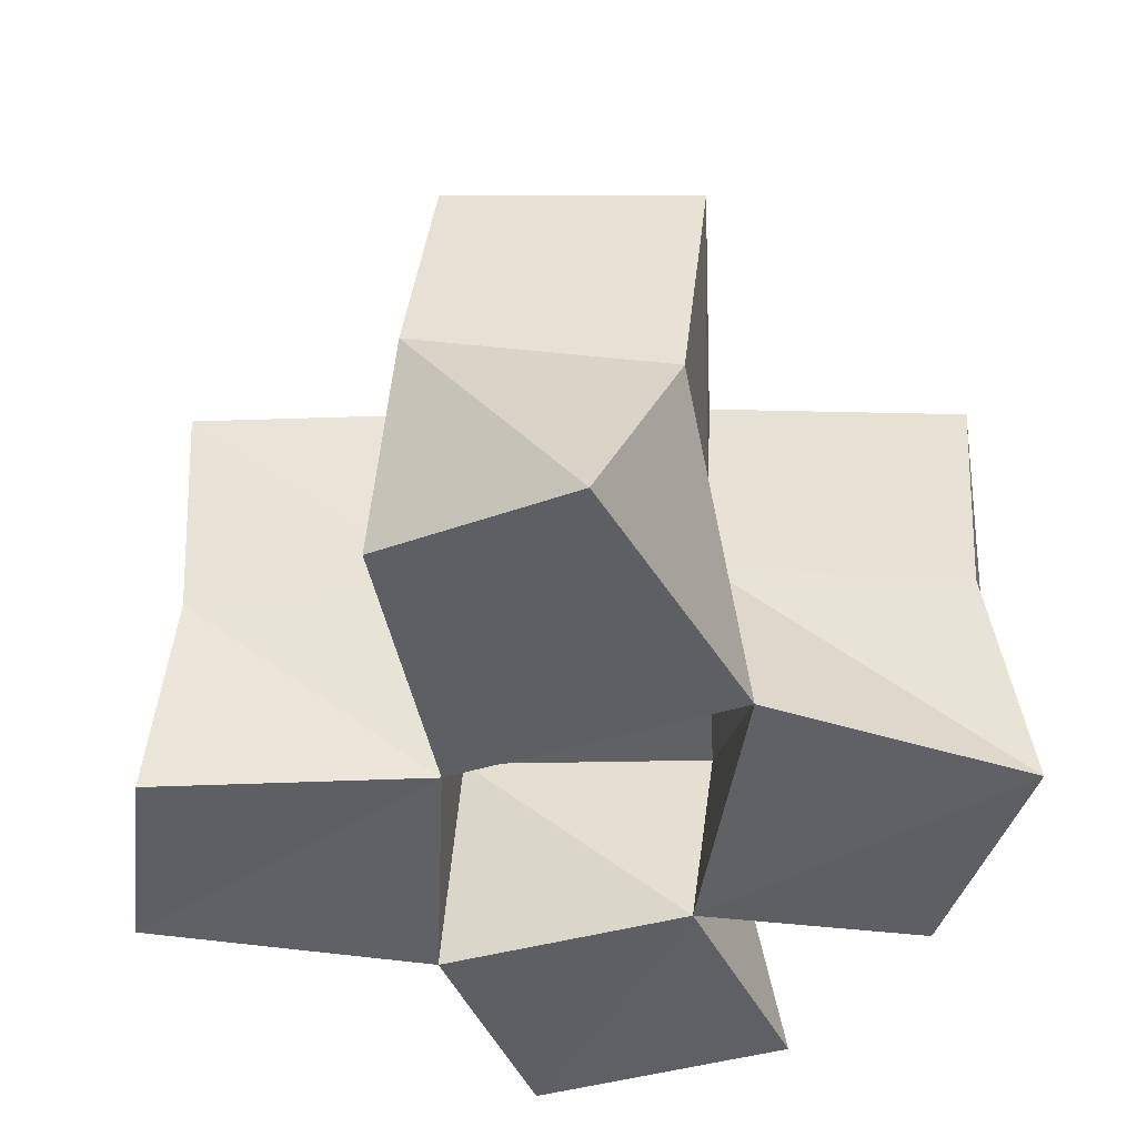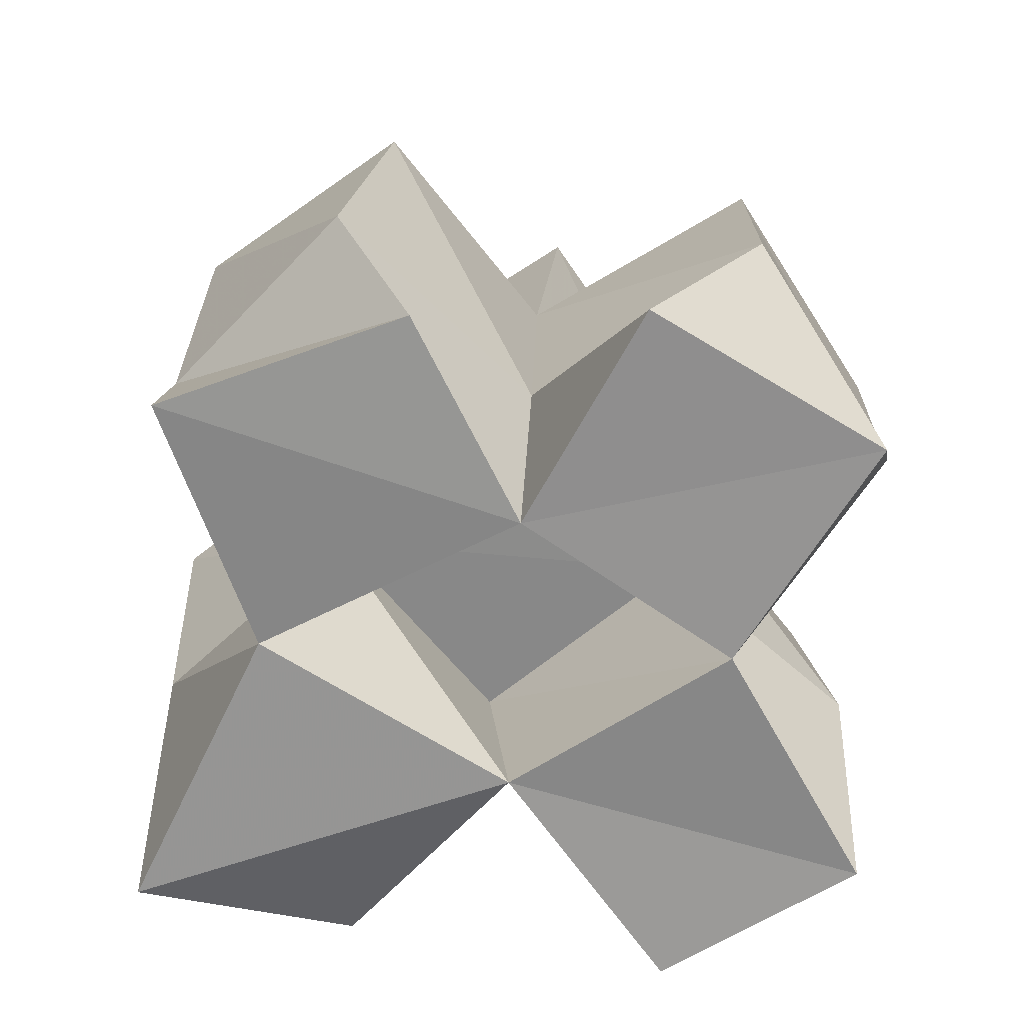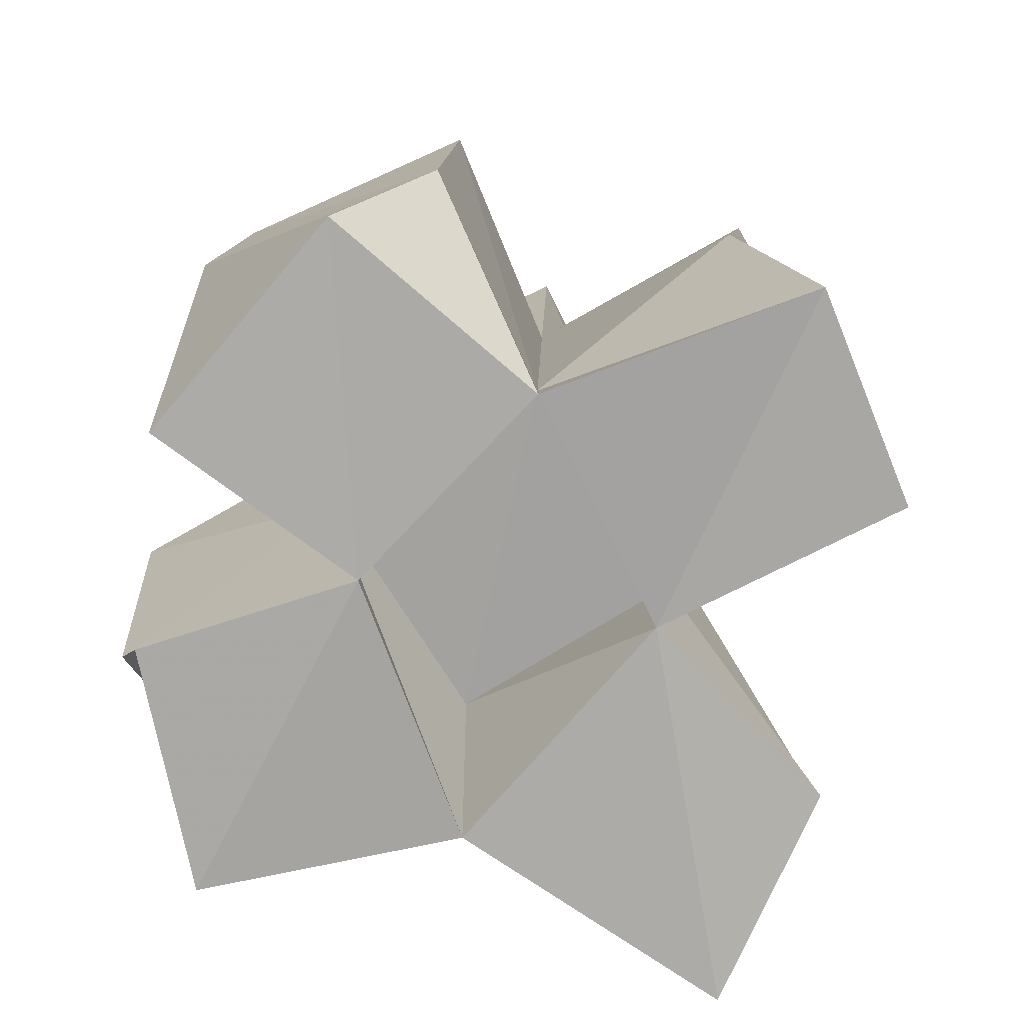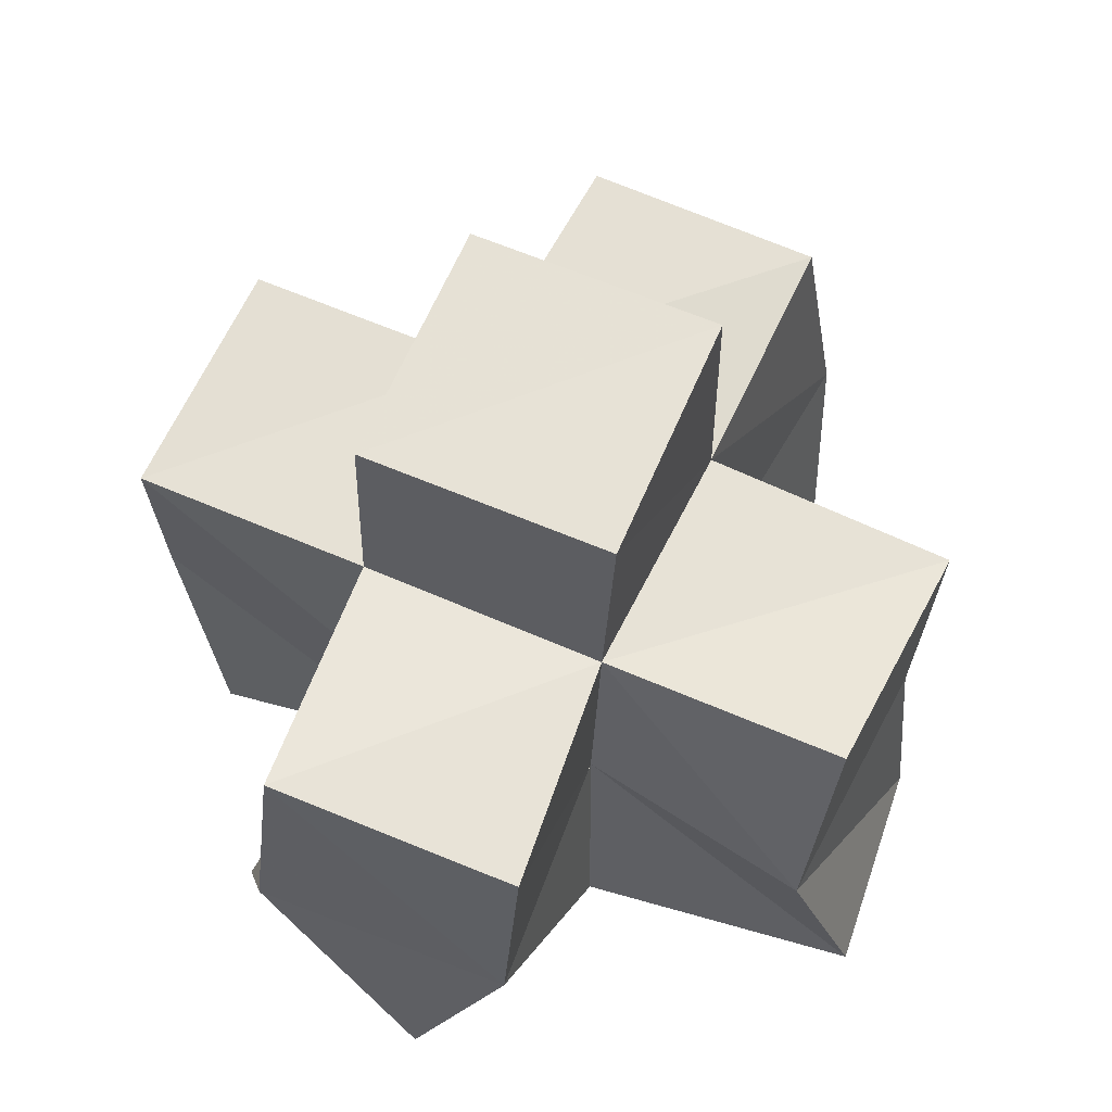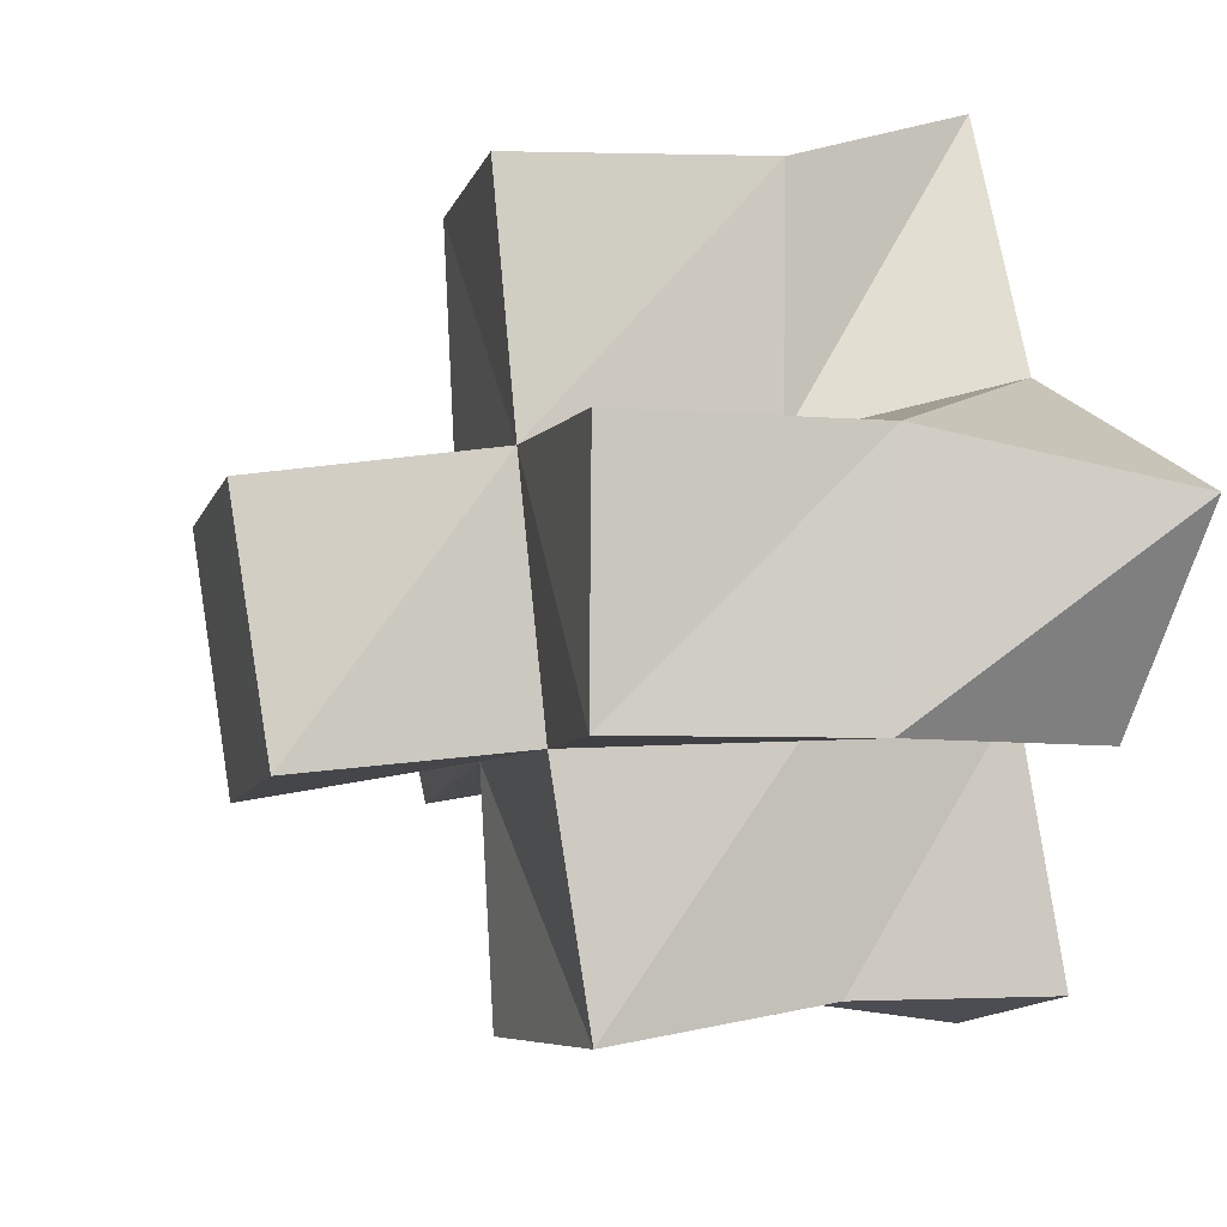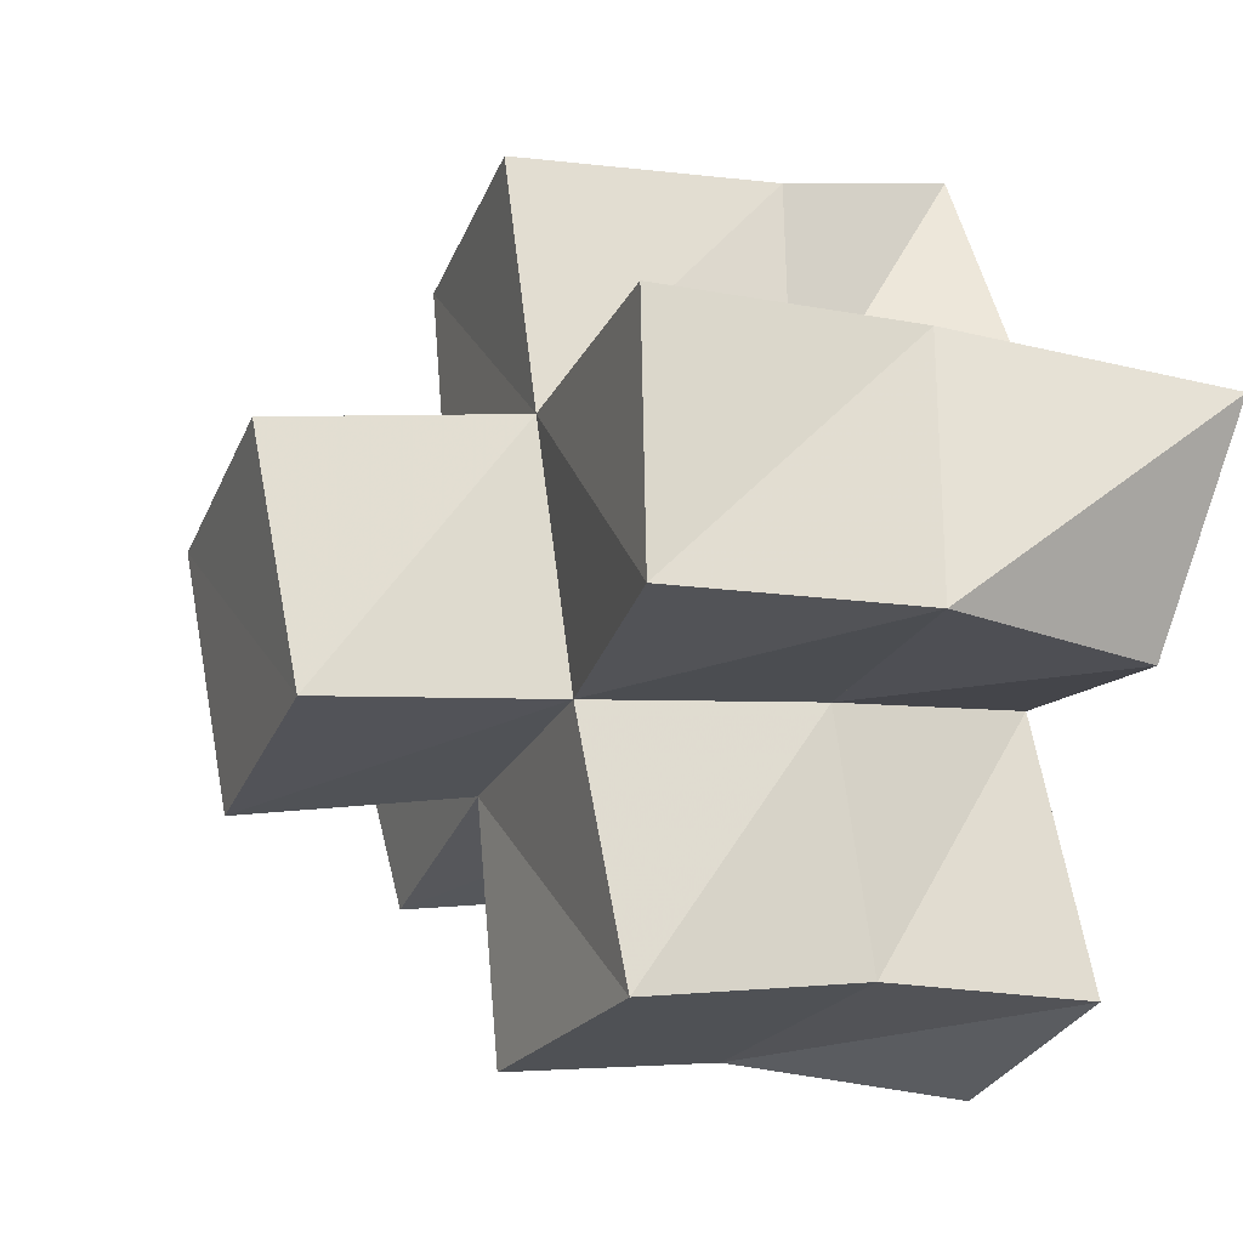
<metadata>
{"format":"obj","ext":"obj","renderer":"f3d","projection":"perspective","resolution":1024,"background":"white","views":[{"elev":-43.7,"azim":-70.9,"up":"+Y"},{"elev":-65.4,"azim":55.8,"up":"+Y"},{"elev":-74.6,"azim":137.8,"up":"+Y"},{"elev":59.8,"azim":134.5,"up":"+Y"},{"elev":13.4,"azim":-109.4,"up":"+Z"},{"elev":-4.2,"azim":-114.8,"up":"+Z"}]}
</metadata>
<code>
v -0.2782 0.1098 1.071
v -0.2854 0.1533 1.078
v -0.2276 0.1028 1.065
v -0.2344 0.1457 1.066
v -0.2899 0.1 1.114
v -0.2696 0.146 1.125
v -0.2289 0.1025 1.123
v -0.2204 0.1454 1.114
v -0.246 0.1 1.015
v -0.2452 0.1433 1.019
v -0.2051 0.1016 0.9952
v -0.1925 0.146 1.003
v -0.1789 0.1 1.046
v -0.185 0.1428 1.052
v -0.1779 0.1 1.096
v -0.1695 0.1433 1.099
v -0.1966 0.1001 1.166
v -0.2067 0.1401 1.161
v -0.1553 0.1014 1.136
v -0.1584 0.1392 1.153
v -0.1276 0.1018 1.048
v -0.1394 0.1396 1.032
v -0.1294 0.1003 1.101
v -0.1176 0.1456 1.079
v -0.2778 0.2008 1.081
v -0.2319 0.1924 1.066
v -0.265 0.1958 1.129
v -0.2162 0.1924 1.115
v -0.2487 0.1901 1.018
v -0.2012 0.193 1.003
v -0.1851 0.1902 1.05
v -0.1682 0.1892 1.098
v -0.1993 0.1913 1.163
v -0.152 0.1861 1.146
v -0.1418 0.1884 1.03
v -0.122 0.1926 1.076
v -0.2311 0.2397 1.065
v -0.1841 0.2366 1.047
v -0.2125 0.2415 1.112
v -0.1656 0.238 1.094
f 1 2 4
f 3 1 4
f 2 6 8
f 4 2 8
f 6 5 7
f 8 6 7
f 5 1 3
f 7 5 3
f 8 7 3
f 4 8 3
f 2 1 5
f 6 2 5
f 9 10 12
f 11 9 12
f 10 4 14
f 12 10 14
f 4 3 13
f 14 4 13
f 3 9 11
f 13 3 11
f 14 13 11
f 12 14 11
f 10 9 3
f 4 10 3
f 7 8 16
f 15 7 16
f 8 18 20
f 16 8 20
f 18 17 19
f 20 18 19
f 17 7 15
f 19 17 15
f 20 19 15
f 16 20 15
f 8 7 17
f 18 8 17
f 13 14 22
f 21 13 22
f 14 16 24
f 22 14 24
f 16 15 23
f 24 16 23
f 15 13 21
f 23 15 21
f 24 23 21
f 22 24 21
f 14 13 15
f 16 14 15
f 2 25 26
f 4 2 26
f 25 27 28
f 26 25 28
f 27 6 8
f 28 27 8
f 6 2 4
f 8 6 4
f 28 8 4
f 26 28 4
f 25 2 6
f 27 25 6
f 10 29 30
f 12 10 30
f 29 26 31
f 30 29 31
f 26 4 14
f 31 26 14
f 4 10 12
f 14 4 12
f 31 14 12
f 30 31 12
f 29 10 4
f 26 29 4
f 8 28 32
f 16 8 32
f 28 33 34
f 32 28 34
f 33 18 20
f 34 33 20
f 18 8 16
f 20 18 16
f 34 20 16
f 32 34 16
f 28 8 18
f 33 28 18
f 14 31 35
f 22 14 35
f 31 32 36
f 35 31 36
f 32 16 24
f 36 32 24
f 16 14 22
f 24 16 22
f 36 24 22
f 35 36 22
f 31 14 16
f 32 31 16
f 4 26 31
f 14 4 31
f 26 28 32
f 31 26 32
f 28 8 16
f 32 28 16
f 8 4 14
f 16 8 14
f 32 16 14
f 31 32 14
f 26 4 8
f 28 26 8
f 26 37 38
f 31 26 38
f 37 39 40
f 38 37 40
f 39 28 32
f 40 39 32
f 28 26 31
f 32 28 31
f 40 32 31
f 38 40 31
f 37 26 28
f 39 37 28

</code>
